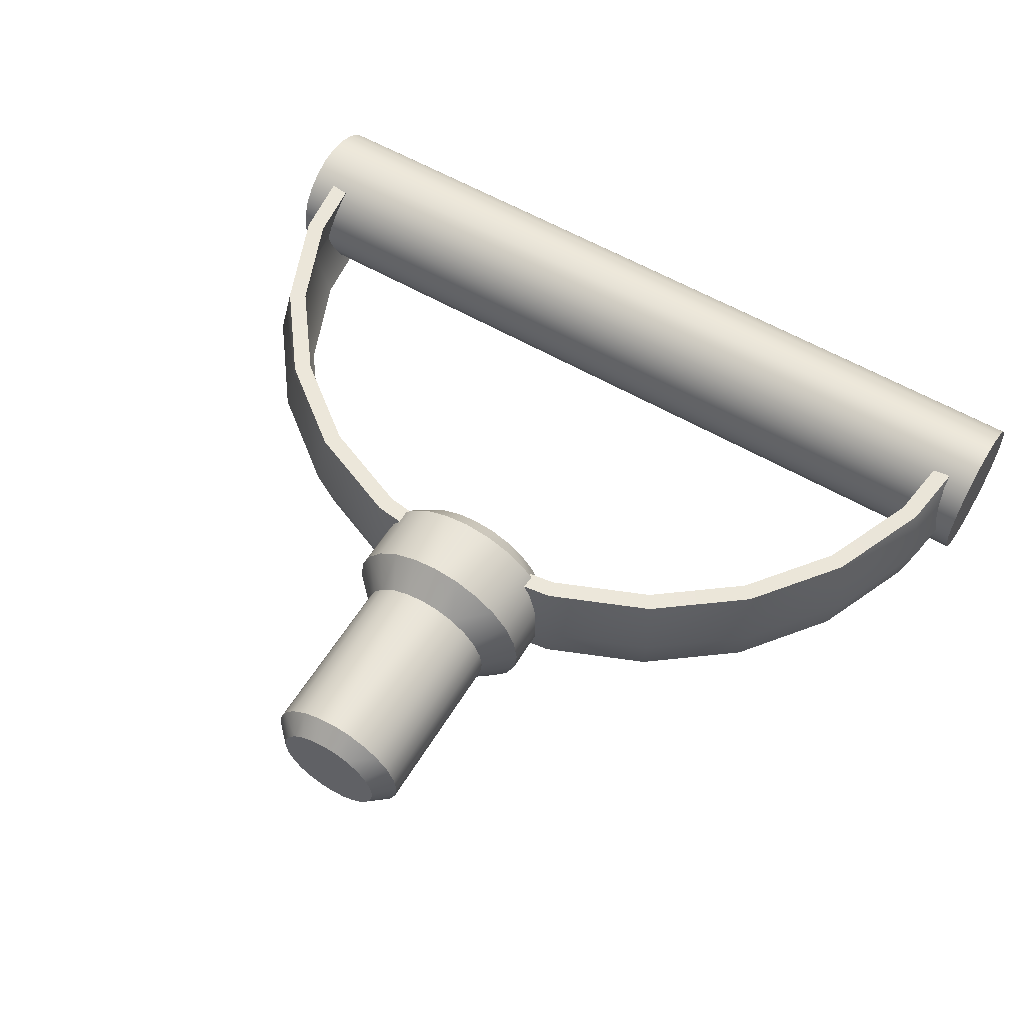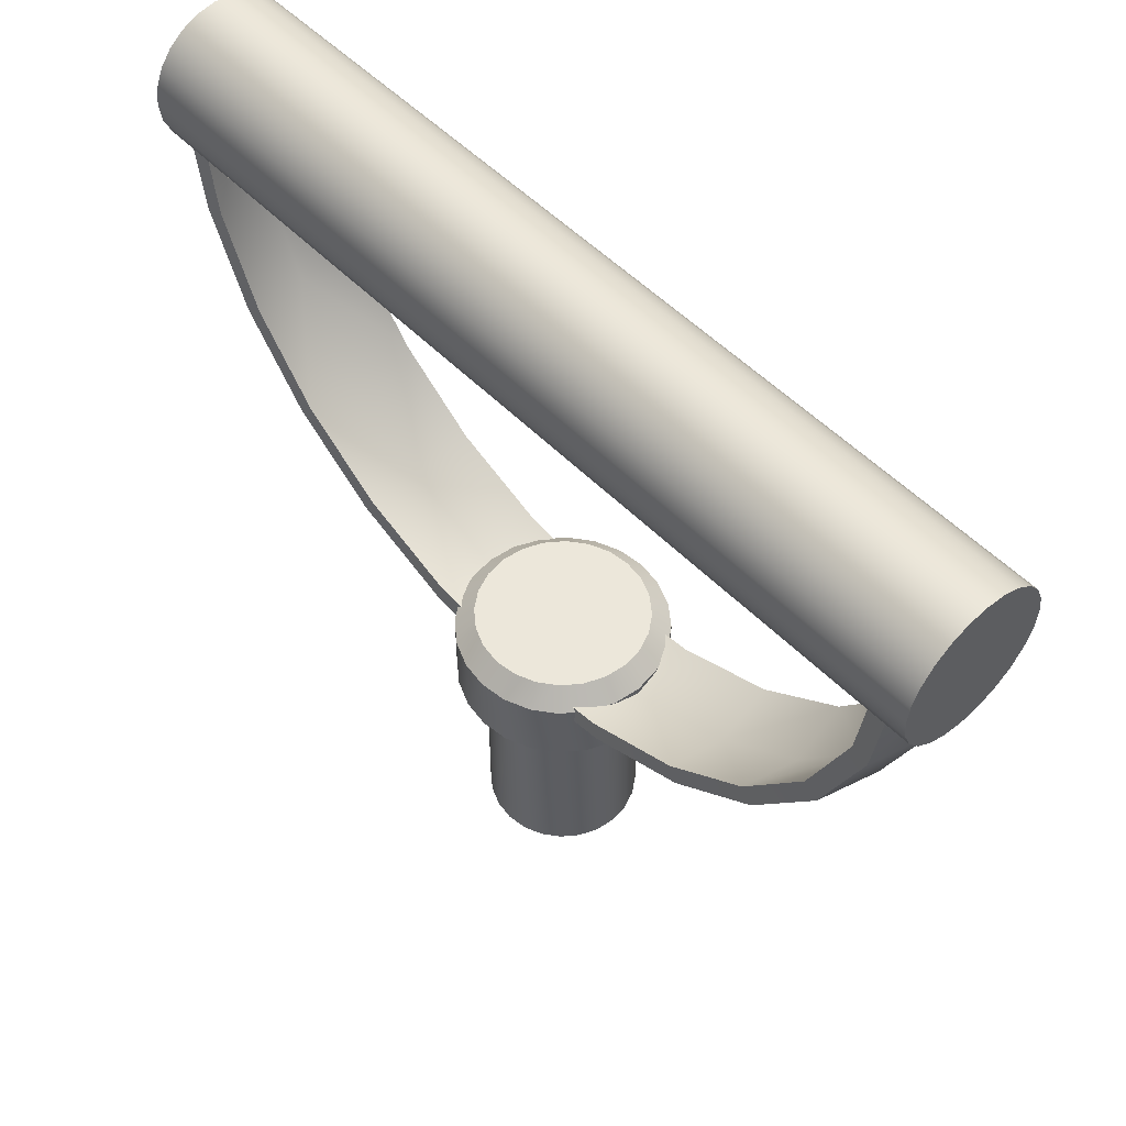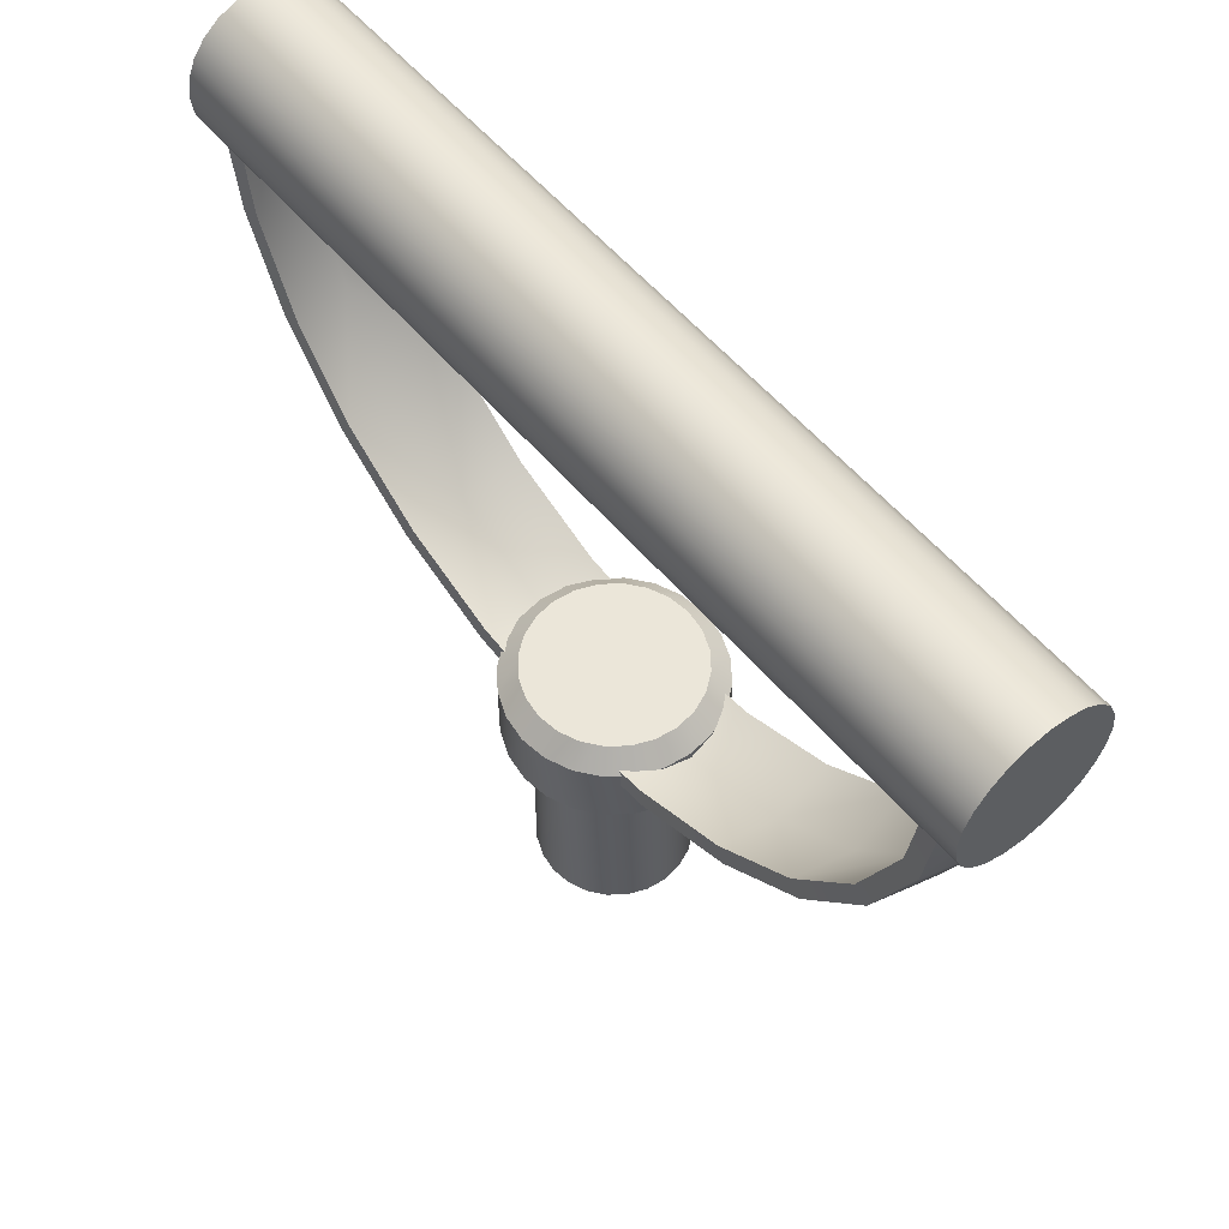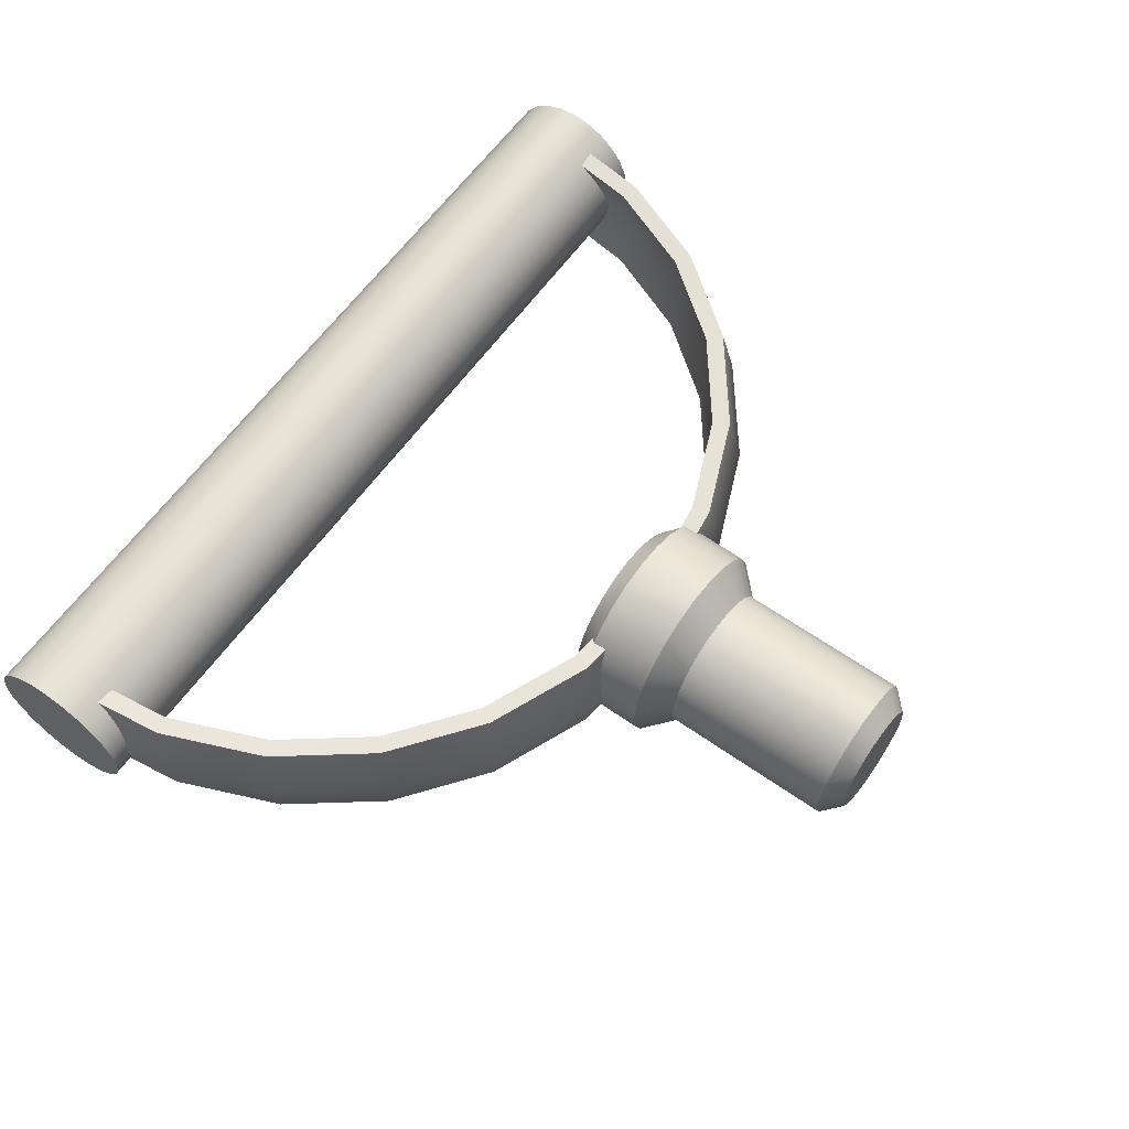
<metadata>
{"format":"obj","ext":"obj","renderer":"f3d","projection":"perspective","resolution":1024,"background":"white","views":[{"elev":57.8,"azim":31.1,"up":"+Z"},{"elev":53.0,"azim":-132.9,"up":"+Y"},{"elev":56.4,"azim":-129.7,"up":"+Y"},{"elev":61.7,"azim":-54.4,"up":"+Z"}]}
</metadata>
<code>
o backpack_arm02.obj
g default
v -0.01017 0.003394 0.002725
v -0.01053 0.003394 4.835e-10
v -0.01017 0.003394 -0.002725
v -0.009117 0.003394 -0.005263
v -0.007444 0.003394 -0.007444
v -0.005263 0.003394 -0.009117
v -0.002725 0.003394 -0.01017
v 2.11e-08 0.003394 -0.01053
v 0.002725 0.003394 -0.01017
v 0.005264 0.003394 -0.009117
v 0.007444 0.003394 -0.007444
v 0.009117 0.003394 -0.005263
v 0.01017 0.003394 -0.002725
v 0.01053 0.003394 4.835e-10
v 0.01017 0.003394 0.002725
v 0.009117 0.003394 0.005263
v 0.007444 0.003394 0.007444
v 0.005264 0.003394 0.009117
v 0.002725 0.003394 0.01017
v 2.11e-08 0.003394 0.01053
v -0.002725 0.003394 0.01017
v -0.005263 0.003394 0.009117
v -0.007444 0.003394 0.007444
v -0.009117 0.003394 0.005263
v -0.01017 0.02801 0.002725
v -0.01053 0.02801 4.835e-10
v -0.01017 0.02801 -0.002725
v -0.009117 0.02801 -0.005263
v -0.007444 0.02801 -0.007444
v -0.005263 0.02801 -0.009117
v -0.002725 0.02801 -0.01017
v 2.11e-08 0.02801 -0.01053
v 0.002725 0.02801 -0.01017
v 0.005264 0.02801 -0.009117
v 0.007444 0.02801 -0.007444
v 0.009117 0.02801 -0.005263
v 0.01017 0.02801 -0.002725
v 0.01053 0.02801 4.835e-10
v 0.01017 0.02801 0.002725
v 0.009117 0.02801 0.005263
v 0.007444 0.02801 0.007444
v 0.005264 0.02801 0.009117
v 0.002725 0.02801 0.01017
v 2.11e-08 0.02801 0.01053
v -0.002725 0.02801 0.01017
v -0.005263 0.02801 0.009117
v -0.007444 0.02801 0.007444
v -0.009117 0.02801 0.005263
v -0.06018 0.08181 4.835e-10
v -0.0582 0.08235 0.008683
v -0.06023 0.0976 0.008681
v -0.06228 0.0976 4.835e-10
v -0.05396 0.06679 4.835e-10
v -0.05218 0.06782 0.008683
v -0.04406 0.05388 4.835e-10
v -0.0426 0.05534 0.008683
v -0.03115 0.04398 4.835e-10
v -0.03012 0.04576 0.008683
v -0.01613 0.03776 4.835e-10
v -0.01559 0.03974 0.008683
v 2.11e-08 0.03564 4.835e-10
v 2.11e-08 0.03769 0.008683
v 0.01613 0.03776 4.835e-10
v 0.01559 0.03974 0.008683
v 0.03115 0.04398 4.835e-10
v 0.03012 0.04576 0.008683
v 0.04406 0.05388 4.835e-10
v 0.0426 0.05534 0.008683
v 0.05396 0.06679 4.835e-10
v 0.05218 0.06782 0.008683
v 0.06018 0.08181 4.835e-10
v 0.0582 0.08235 0.008683
v 0.06228 0.0976 4.835e-10
v 0.06023 0.0976 0.008681
v -0.06023 0.0976 -0.008681
v -0.0582 0.08235 -0.008683
v -0.05218 0.06782 -0.008683
v -0.0426 0.05534 -0.008683
v -0.03012 0.04576 -0.008683
v -0.01559 0.03974 -0.008683
v 2.11e-08 0.03769 -0.008683
v 0.01559 0.03974 -0.008683
v 0.03012 0.04576 -0.008683
v 0.0426 0.05534 -0.008683
v 0.05218 0.06782 -0.008683
v 0.0582 0.08235 -0.008683
v 0.06023 0.0976 -0.008681
v -0.05763 0.0825 4.835e-10
v -0.05167 0.06811 4.835e-10
v -0.04219 0.05575 4.835e-10
v -0.02983 0.04627 4.835e-10
v -0.01544 0.04031 4.835e-10
v 2.11e-08 0.03828 4.835e-10
v 0.01544 0.04031 4.835e-10
v 0.02983 0.04627 4.835e-10
v 0.04219 0.05575 4.835e-10
v 0.05167 0.06811 4.835e-10
v 0.05763 0.0825 4.835e-10
v -0.05763 0.09794 -0.008493
v 0.05763 0.09794 -0.008493
v -0.04991 0.06912 -0.008493
v -0.05567 0.08302 -0.008493
v 0.05567 0.08302 -0.008493
v 0.04991 0.06912 -0.008493
v -0.04075 0.05719 -0.008493
v -0.01492 0.04227 -0.008493
v -0.02882 0.04803 -0.008493
v 0.02882 0.04803 -0.008493
v 0.01492 0.04227 -0.008493
v 2.11e-08 0.04031 -0.008493
v 0.04075 0.05719 -0.008493
v -0.05966 0.09794 4.835e-10
v -0.05763 0.09794 0.008493
v 0.05966 0.09794 4.835e-10
v 0.05763 0.09794 0.008493
v -0.04991 0.06912 0.008493
v -0.05567 0.08302 0.008493
v 0.05567 0.08302 0.008493
v 0.04991 0.06912 0.008493
v -0.04075 0.05719 0.008493
v -0.01492 0.04227 0.008493
v -0.02882 0.04803 0.008493
v 0.02882 0.04803 0.008493
v 0.01492 0.04227 0.008493
v 2.11e-08 0.04031 0.008493
v 0.04075 0.05719 0.008493
v 0.06323 0.0878 0.002725
v 0.06323 0.08744 4.835e-10
v 0.06323 0.0878 -0.002725
v 0.06323 0.08886 -0.005263
v 0.06323 0.09053 -0.007444
v 0.06323 0.09271 -0.009117
v 0.06323 0.09525 -0.01017
v 0.06323 0.09797 -0.01053
v 0.06323 0.1007 -0.01017
v 0.06323 0.1032 -0.009117
v 0.06323 0.1054 -0.007444
v 0.06323 0.1071 -0.005263
v 0.06323 0.1081 -0.002725
v 0.06323 0.1085 4.835e-10
v 0.06323 0.1081 0.002725
v 0.06323 0.1071 0.005263
v 0.06323 0.1054 0.007444
v 0.06323 0.1032 0.009117
v 0.06323 0.1007 0.01017
v 0.06323 0.09797 0.01053
v 0.06323 0.09525 0.01017
v 0.06323 0.09271 0.009117
v 0.06323 0.09053 0.007444
v 0.06323 0.08886 0.005263
v -0.06323 0.0878 0.002725
v -0.06323 0.08744 4.835e-10
v -0.06323 0.0878 -0.002725
v -0.06323 0.08886 -0.005263
v -0.06323 0.09053 -0.007444
v -0.06323 0.09271 -0.009117
v -0.06323 0.09525 -0.01017
v -0.06323 0.09797 -0.01053
v -0.06323 0.1007 -0.01017
v -0.06323 0.1032 -0.009117
v -0.06323 0.1054 -0.007444
v -0.06323 0.1071 -0.005263
v -0.06323 0.1081 -0.002725
v -0.06323 0.1085 4.835e-10
v -0.06323 0.1081 0.002725
v -0.06323 0.1071 0.005263
v -0.06323 0.1054 0.007444
v -0.06323 0.1032 0.009117
v -0.06323 0.1007 0.01017
v -0.06323 0.09797 0.01053
v -0.06323 0.09525 0.01017
v -0.06323 0.09271 0.009117
v -0.06323 0.09053 0.007444
v -0.06323 0.08886 0.005263
v -0.01258 0.03197 0.007261
v -0.01027 0.03197 0.01027
v -0.007261 0.03197 0.01258
v -0.003758 0.03197 0.01403
v 2.11e-08 0.03197 0.01452
v 0.003758 0.03197 0.01403
v 0.007261 0.03197 0.01258
v 0.01027 0.03197 0.01027
v 0.01258 0.03197 0.007261
v 0.01403 0.03197 0.003758
v 0.01452 0.03197 4.835e-10
v 0.01403 0.03197 -0.003758
v 0.01258 0.03197 -0.007261
v 0.01027 0.03197 -0.01027
v 0.007261 0.03197 -0.01258
v 0.003758 0.03197 -0.01403
v 2.11e-08 0.03197 -0.01452
v -0.003758 0.03197 -0.01403
v -0.007261 0.03197 -0.01258
v -0.01027 0.03197 -0.01027
v -0.01258 0.03197 -0.007261
v -0.01403 0.03197 -0.003758
v -0.01452 0.03197 4.835e-10
v -0.01403 0.03197 0.003758
v -0.01258 0.04121 0.007261
v -0.01027 0.04121 0.01027
v -0.007261 0.04121 0.01258
v -0.003758 0.04121 0.01403
v 2.11e-08 0.04121 0.01452
v 0.003758 0.04121 0.01403
v 0.007261 0.04121 0.01258
v 0.01027 0.04121 0.01027
v 0.01258 0.04121 0.007261
v 0.01403 0.04121 0.003758
v 0.01452 0.04121 4.835e-10
v 0.01403 0.04121 -0.003758
v 0.01258 0.04121 -0.007261
v 0.01027 0.04121 -0.01027
v 0.007261 0.04121 -0.01258
v 0.003758 0.04121 -0.01403
v 2.11e-08 0.04121 -0.01452
v -0.003758 0.04121 -0.01403
v -0.007261 0.04121 -0.01258
v -0.01027 0.04121 -0.01027
v -0.01258 0.04121 -0.007261
v -0.01403 0.04121 -0.003758
v -0.01452 0.04121 4.835e-10
v -0.01403 0.04121 0.003758
v -0.01027 0.04385 0.005929
v -0.008385 0.04385 0.008385
v -0.005929 0.04385 0.01027
v -0.003069 0.04385 0.01145
v 2.11e-08 0.04385 0.01186
v 0.003069 0.04385 0.01145
v 0.005929 0.04385 0.01027
v 0.008385 0.04385 0.008385
v 0.01027 0.04385 0.005929
v 0.01145 0.04385 0.003069
v 0.01186 0.04385 4.835e-10
v 0.01145 0.04385 -0.003069
v 0.01027 0.04385 -0.005929
v 0.008385 0.04385 -0.008385
v 0.005929 0.04385 -0.01027
v 0.003069 0.04385 -0.01145
v 2.11e-08 0.04385 -0.01186
v -0.003069 0.04385 -0.01145
v -0.005929 0.04385 -0.01027
v -0.008385 0.04385 -0.008385
v -0.01027 0.04385 -0.005929
v -0.01145 0.04385 -0.003069
v -0.01186 0.04385 4.835e-10
v -0.01145 0.04385 0.003069
v -0.006811 0.0007538 0.003932
v -0.005561 0.0007538 0.005561
v -0.003932 0.0007538 0.006811
v -0.002035 0.0007538 0.007596
v 2.11e-08 0.0007538 0.007864
v 0.002035 0.0007538 0.007596
v 0.003932 0.0007538 0.006811
v 0.005561 0.0007538 0.005561
v 0.006811 0.0007538 0.003932
v 0.007596 0.0007538 0.002035
v 0.007864 0.0007538 4.835e-10
v 0.007596 0.0007538 -0.002035
v 0.006811 0.0007538 -0.003932
v 0.005561 0.0007538 -0.005561
v 0.003932 0.0007538 -0.006811
v 0.002035 0.0007538 -0.007596
v 2.11e-08 0.0007538 -0.007864
v -0.002035 0.0007538 -0.007596
v -0.003932 0.0007538 -0.006811
v -0.005561 0.0007538 -0.005561
v -0.006811 0.0007538 -0.003932
v -0.007596 0.0007538 -0.002035
v -0.007864 0.0007538 4.835e-10
v -0.007596 0.0007538 0.002035
v 6.199e-09 0.0007538 4.835e-10
g Default
f 25 1 24
f 48 25 24
f 26 2 1
f 25 26 1
f 27 3 2
f 26 27 2
f 28 4 3
f 27 28 3
f 29 5 4
f 28 29 4
f 30 6 5
f 29 30 5
f 31 7 6
f 30 31 6
f 32 8 7
f 31 32 7
f 32 33 9
f 8 32 9
f 33 34 10
f 9 33 10
f 34 35 11
f 10 34 11
f 35 36 12
f 11 35 12
f 36 37 13
f 12 36 13
f 37 38 14
f 13 37 14
f 38 39 15
f 14 38 15
f 39 40 16
f 15 39 16
f 40 41 17
f 16 40 17
f 41 42 18
f 17 41 18
f 42 43 19
f 18 42 19
f 43 44 20
f 19 43 20
f 45 21 20
f 44 45 20
f 46 22 21
f 45 46 21
f 47 23 22
f 46 47 22
f 48 24 23
f 47 48 23
f 243 244 245
f 242 243 245
f 241 242 245
f 240 241 245
f 239 240 245
f 238 239 245
f 237 238 245
f 236 237 245
f 235 236 245
f 234 235 245
f 233 234 245
f 233 245 232
f 232 245 231
f 231 245 230
f 245 246 230
f 246 223 230
f 230 223 224
f 230 224 225
f 230 225 226
f 230 226 227
f 229 230 228
f 228 230 227
f 51 52 50
f 50 52 49
f 50 49 54
f 54 49 53
f 54 53 56
f 56 53 55
f 56 55 57
f 58 56 57
f 58 57 59
f 60 58 59
f 60 59 61
f 62 60 61
f 64 62 61
f 63 64 61
f 66 64 63
f 65 66 63
f 68 66 65
f 67 68 65
f 69 70 68
f 69 68 67
f 71 72 70
f 71 70 69
f 73 72 71
f 73 74 72
f 52 75 76
f 52 76 49
f 49 76 77
f 49 77 53
f 53 77 78
f 53 78 55
f 78 79 57
f 55 78 57
f 79 80 59
f 57 79 59
f 80 81 61
f 59 80 61
f 82 63 61
f 81 82 61
f 83 65 63
f 82 83 63
f 84 67 65
f 83 84 65
f 85 69 84
f 84 69 67
f 86 71 85
f 85 71 69
f 86 73 71
f 87 73 86
f 113 51 117
f 117 51 50
f 113 112 51
f 51 112 52
f 117 50 54
f 116 117 54
f 116 54 120
f 120 54 56
f 120 56 58
f 122 120 58
f 122 58 121
f 121 58 60
f 121 60 62
f 125 121 62
f 124 125 62
f 64 124 62
f 66 123 124
f 66 124 64
f 126 123 66
f 68 126 66
f 70 119 126
f 70 126 68
f 118 119 70
f 72 118 70
f 114 115 74
f 114 74 73
f 74 115 118
f 74 118 72
f 112 99 75
f 112 75 52
f 75 99 102
f 75 102 76
f 102 101 77
f 76 102 77
f 77 101 105
f 77 105 78
f 105 107 79
f 78 105 79
f 79 107 106
f 79 106 80
f 106 110 81
f 80 106 81
f 109 82 81
f 110 109 81
f 108 83 109
f 109 83 82
f 111 84 83
f 108 111 83
f 104 85 111
f 111 85 84
f 103 86 85
f 104 103 85
f 100 87 103
f 103 87 86
f 87 114 73
f 100 114 87
f 112 113 117
f 112 117 88
f 88 117 116
f 88 116 89
f 89 116 120
f 89 120 90
f 120 122 91
f 90 120 91
f 122 121 92
f 91 122 92
f 121 125 93
f 92 121 93
f 124 94 93
f 125 124 93
f 123 95 94
f 124 123 94
f 126 96 95
f 123 126 95
f 119 97 126
f 126 97 96
f 118 98 119
f 119 98 97
f 115 114 118
f 118 114 98
f 99 112 102
f 102 112 88
f 102 88 101
f 101 88 89
f 101 89 105
f 105 89 90
f 105 90 91
f 107 105 91
f 107 91 92
f 106 107 92
f 106 92 93
f 110 106 93
f 109 110 93
f 94 109 93
f 108 109 94
f 95 108 94
f 111 108 95
f 96 111 95
f 97 104 111
f 97 111 96
f 98 103 104
f 98 104 97
f 114 100 103
f 114 103 98
f 127 150 151
f 150 174 151
f 128 127 152
f 127 151 152
f 153 129 128
f 153 128 152
f 154 130 129
f 154 129 153
f 155 131 130
f 155 130 154
f 156 132 131
f 156 131 155
f 157 133 132
f 157 132 156
f 158 134 133
f 158 133 157
f 159 135 158
f 135 134 158
f 160 136 159
f 136 135 159
f 161 137 160
f 137 136 160
f 162 138 161
f 138 137 161
f 163 139 162
f 139 138 162
f 164 140 163
f 140 139 163
f 141 164 165
f 140 164 141
f 142 165 166
f 141 165 142
f 143 166 167
f 142 166 143
f 144 167 168
f 143 167 144
f 145 168 169
f 144 168 145
f 146 169 170
f 145 169 146
f 147 146 171
f 146 170 171
f 148 147 172
f 147 171 172
f 149 148 173
f 148 172 173
f 150 149 174
f 149 173 174
f 149 150 127
f 148 149 127
f 147 148 127
f 147 127 128
f 129 147 128
f 146 147 129
f 145 146 129
f 144 145 129
f 143 144 129
f 142 143 129
f 141 142 129
f 140 141 129
f 139 140 129
f 138 139 129
f 130 138 129
f 137 138 130
f 136 137 130
f 131 136 130
f 132 136 131
f 133 136 132
f 135 136 134
f 134 136 133
f 174 173 151
f 173 172 151
f 172 171 151
f 151 171 152
f 171 153 152
f 171 170 153
f 170 169 153
f 169 168 153
f 168 167 153
f 167 166 153
f 166 165 153
f 165 164 153
f 164 163 153
f 163 162 153
f 162 154 153
f 162 155 154
f 162 156 155
f 162 157 156
f 162 161 157
f 161 158 157
f 160 159 158
f 161 160 158
f 175 198 25
f 175 25 48
f 175 48 47
f 176 175 47
f 177 176 47
f 177 47 46
f 178 177 46
f 178 46 45
f 179 178 45
f 179 45 44
f 180 179 43
f 43 179 44
f 181 180 42
f 42 180 43
f 182 181 42
f 41 182 42
f 183 182 41
f 40 183 41
f 184 183 39
f 39 183 40
f 38 185 39
f 185 184 39
f 37 185 38
f 186 185 37
f 187 186 37
f 36 187 37
f 188 187 35
f 35 187 36
f 189 188 34
f 34 188 35
f 190 189 34
f 33 190 34
f 191 190 33
f 32 191 33
f 191 32 31
f 192 191 31
f 192 31 30
f 193 192 30
f 193 30 29
f 194 193 29
f 195 194 29
f 195 29 28
f 195 28 27
f 196 195 27
f 197 196 27
f 197 27 26
f 198 197 25
f 197 26 25
f 222 198 175
f 199 222 175
f 199 175 176
f 200 199 176
f 200 176 177
f 201 200 177
f 201 177 178
f 202 201 178
f 202 178 179
f 203 202 179
f 204 203 179
f 180 204 179
f 205 204 180
f 181 205 180
f 206 205 181
f 182 206 181
f 207 206 182
f 183 207 182
f 208 207 183
f 184 208 183
f 209 208 184
f 185 209 184
f 210 209 185
f 186 210 185
f 211 210 186
f 187 211 186
f 212 211 187
f 188 212 187
f 213 212 188
f 189 213 188
f 214 213 189
f 190 214 189
f 215 214 190
f 191 215 190
f 215 191 192
f 216 215 192
f 216 192 193
f 217 216 193
f 217 193 194
f 218 217 194
f 218 194 195
f 219 218 195
f 219 195 196
f 220 219 196
f 220 196 197
f 221 220 197
f 221 197 198
f 222 221 198
f 246 222 199
f 223 246 199
f 224 223 199
f 224 199 200
f 224 200 201
f 225 224 201
f 225 201 202
f 226 225 202
f 227 226 203
f 226 202 203
f 228 227 203
f 204 228 203
f 229 228 204
f 205 229 204
f 230 229 206
f 206 229 205
f 231 230 207
f 207 230 206
f 232 231 207
f 208 232 207
f 233 232 209
f 209 232 208
f 234 233 209
f 210 234 209
f 235 234 211
f 211 234 210
f 236 235 211
f 212 236 211
f 237 236 213
f 213 236 212
f 238 237 214
f 214 237 213
f 215 238 214
f 239 238 215
f 240 215 216
f 240 239 215
f 241 240 216
f 241 216 217
f 242 241 217
f 242 217 218
f 242 218 219
f 243 242 219
f 244 243 219
f 244 219 220
f 244 220 221
f 245 244 221
f 246 245 221
f 246 221 222
f 1 270 247
f 24 1 247
f 24 247 248
f 23 24 248
f 22 248 249
f 22 23 248
f 21 249 250
f 21 22 249
f 21 250 251
f 20 21 251
f 19 20 251
f 252 19 251
f 253 19 252
f 18 19 253
f 17 18 253
f 254 17 253
f 16 17 254
f 255 16 254
f 256 16 255
f 15 16 256
f 14 15 256
f 257 14 256
f 258 14 257
f 13 14 258
f 12 13 258
f 259 12 258
f 260 12 259
f 11 12 260
f 261 11 260
f 10 11 261
f 9 10 261
f 262 9 261
f 263 9 262
f 8 9 263
f 8 263 264
f 7 8 264
f 7 264 265
f 6 7 265
f 6 265 266
f 5 6 266
f 4 266 267
f 4 5 266
f 4 267 268
f 3 4 268
f 3 268 269
f 2 3 269
f 1 269 270
f 1 2 269
f 247 271 248
f 248 271 249
f 249 271 250
f 250 271 251
f 271 252 251
f 271 253 252
f 271 254 253
f 271 255 254
f 271 256 255
f 271 257 256
f 258 257 271
f 259 258 271
f 260 259 271
f 261 260 271
f 262 261 271
f 263 262 271
f 264 263 271
f 265 264 271
f 266 265 271
f 267 266 271
f 268 267 271
f 269 268 271
f 269 271 270
f 270 271 247

</code>
